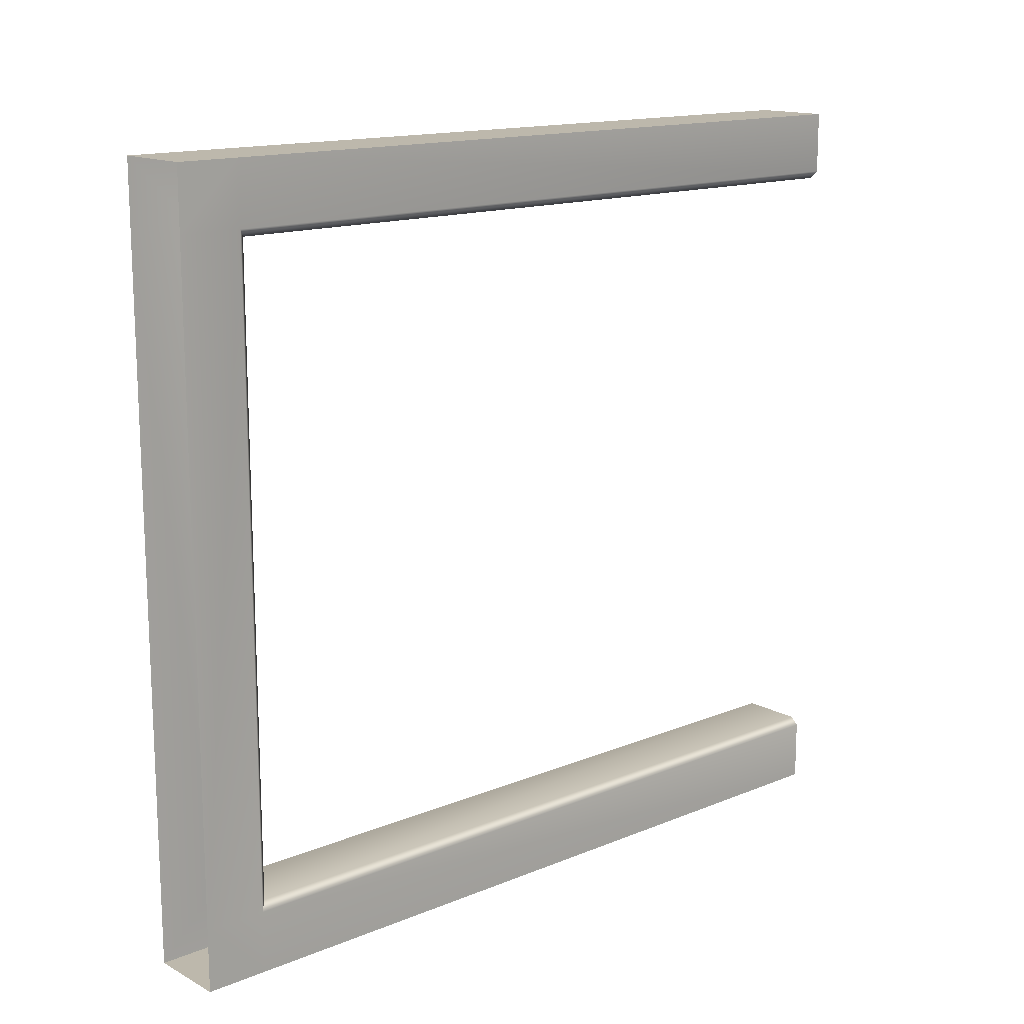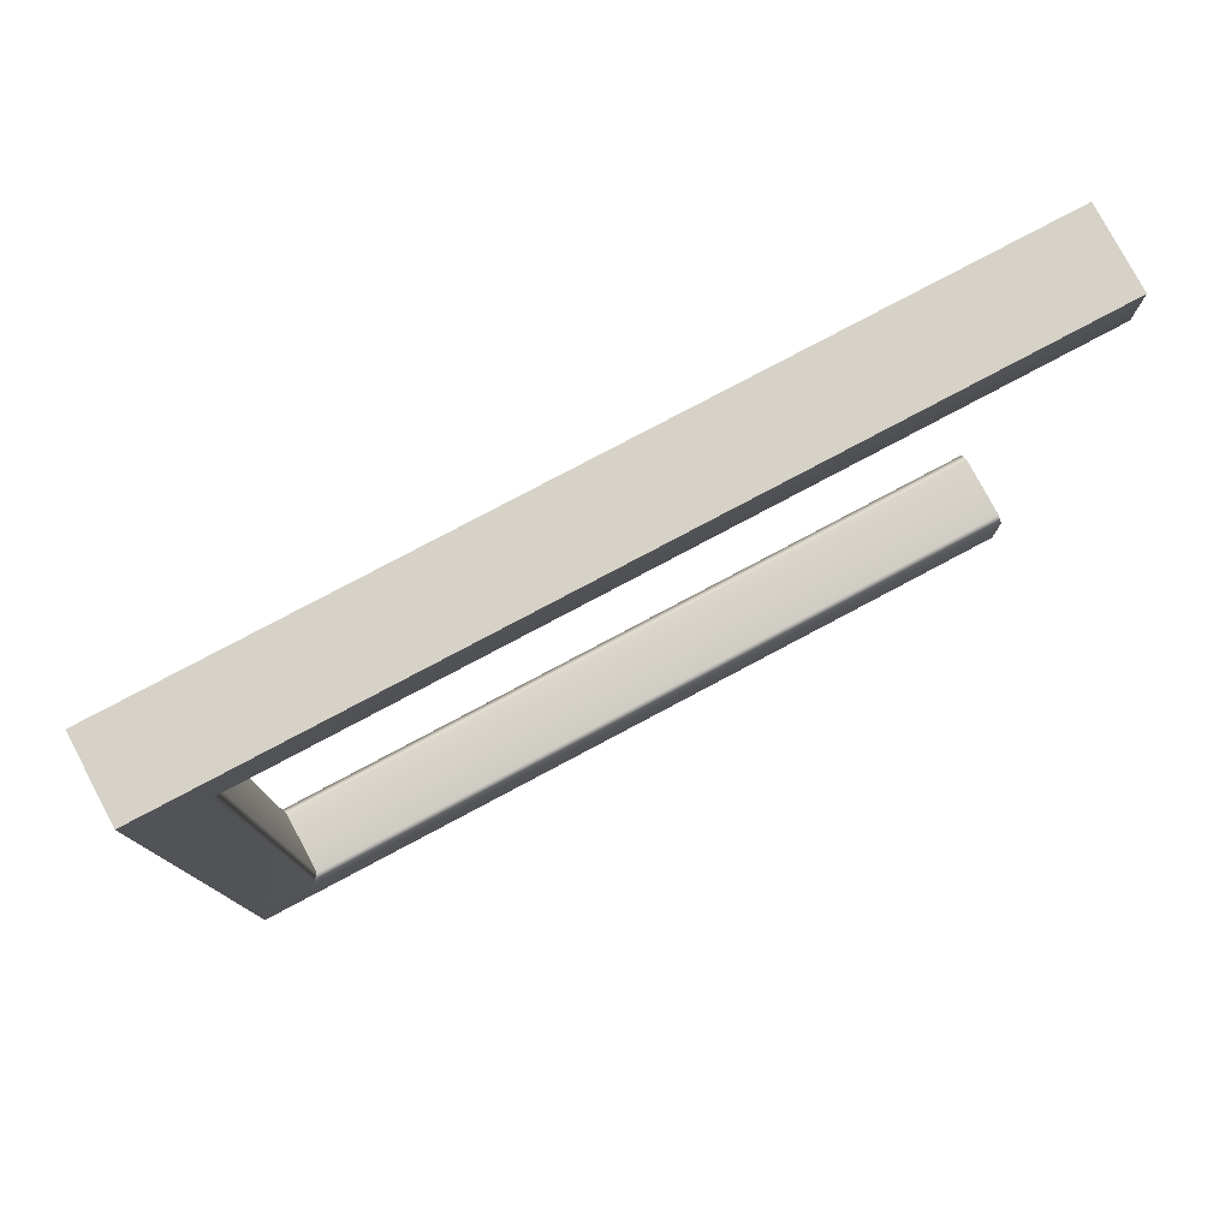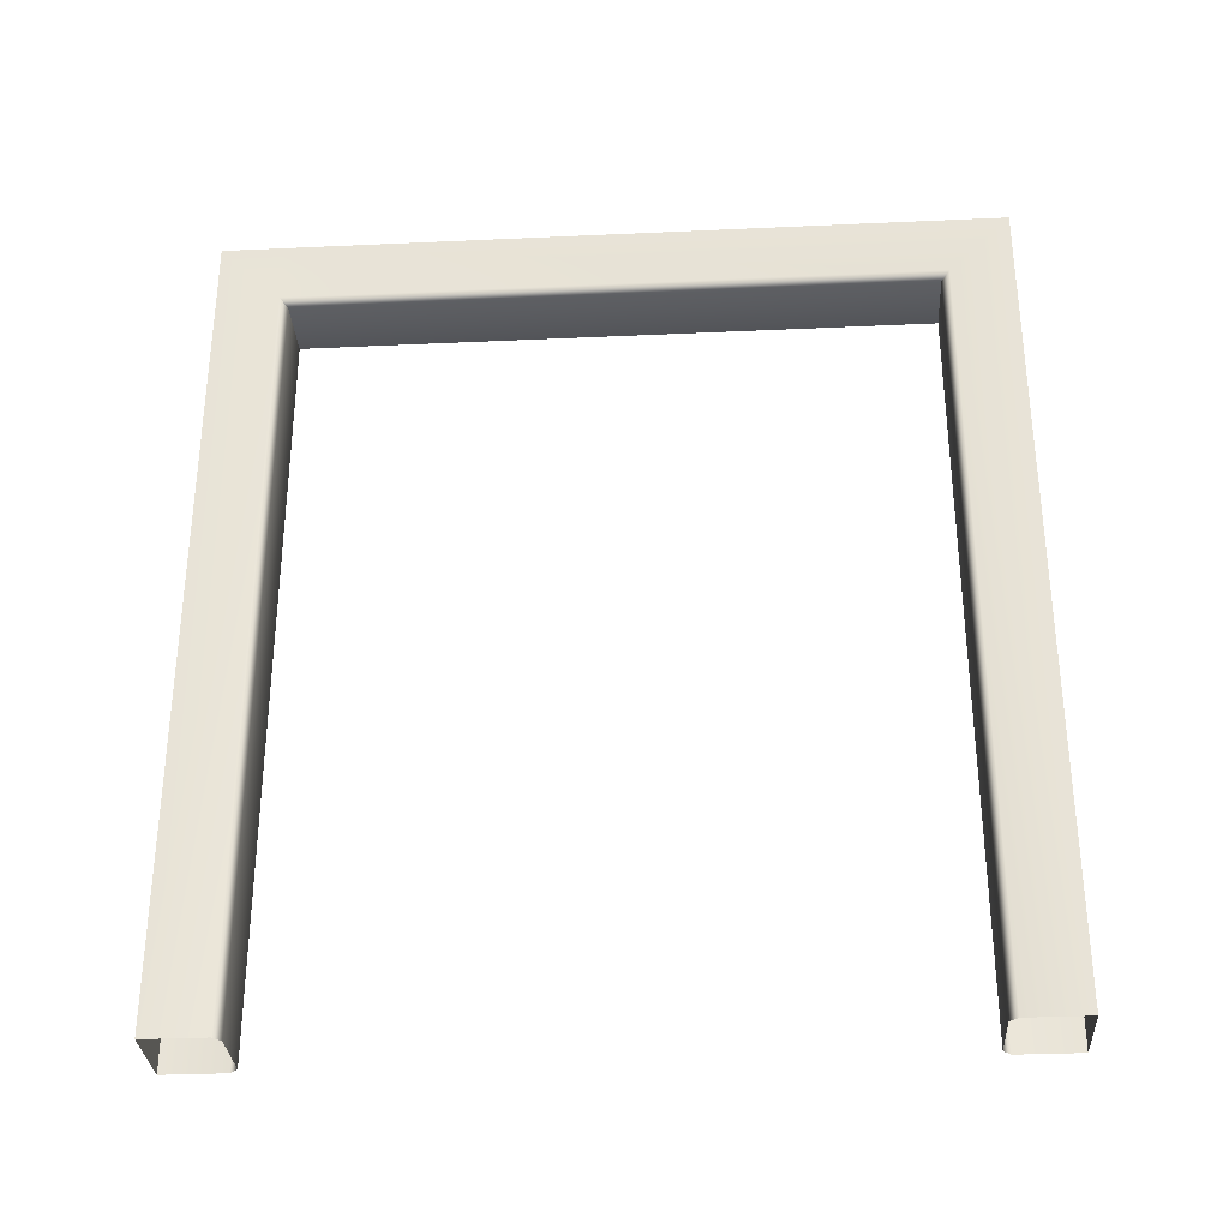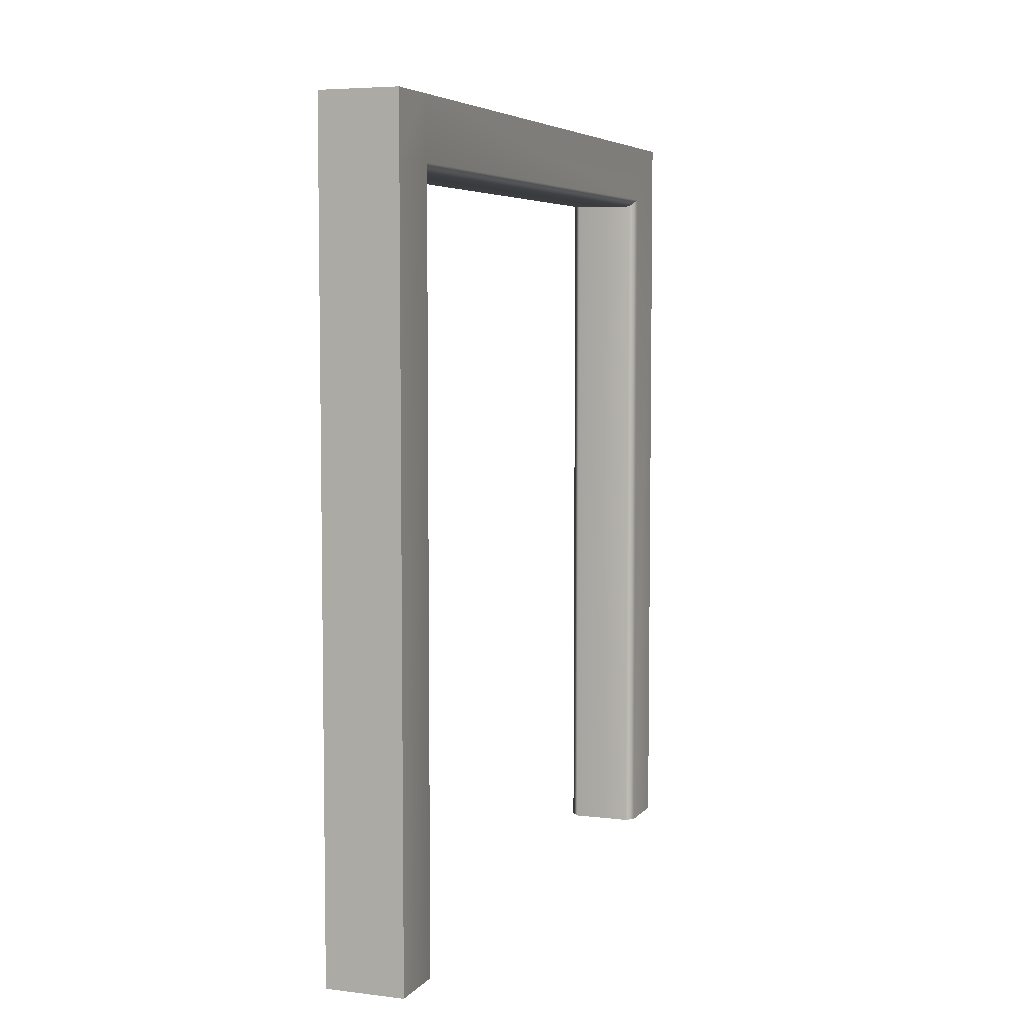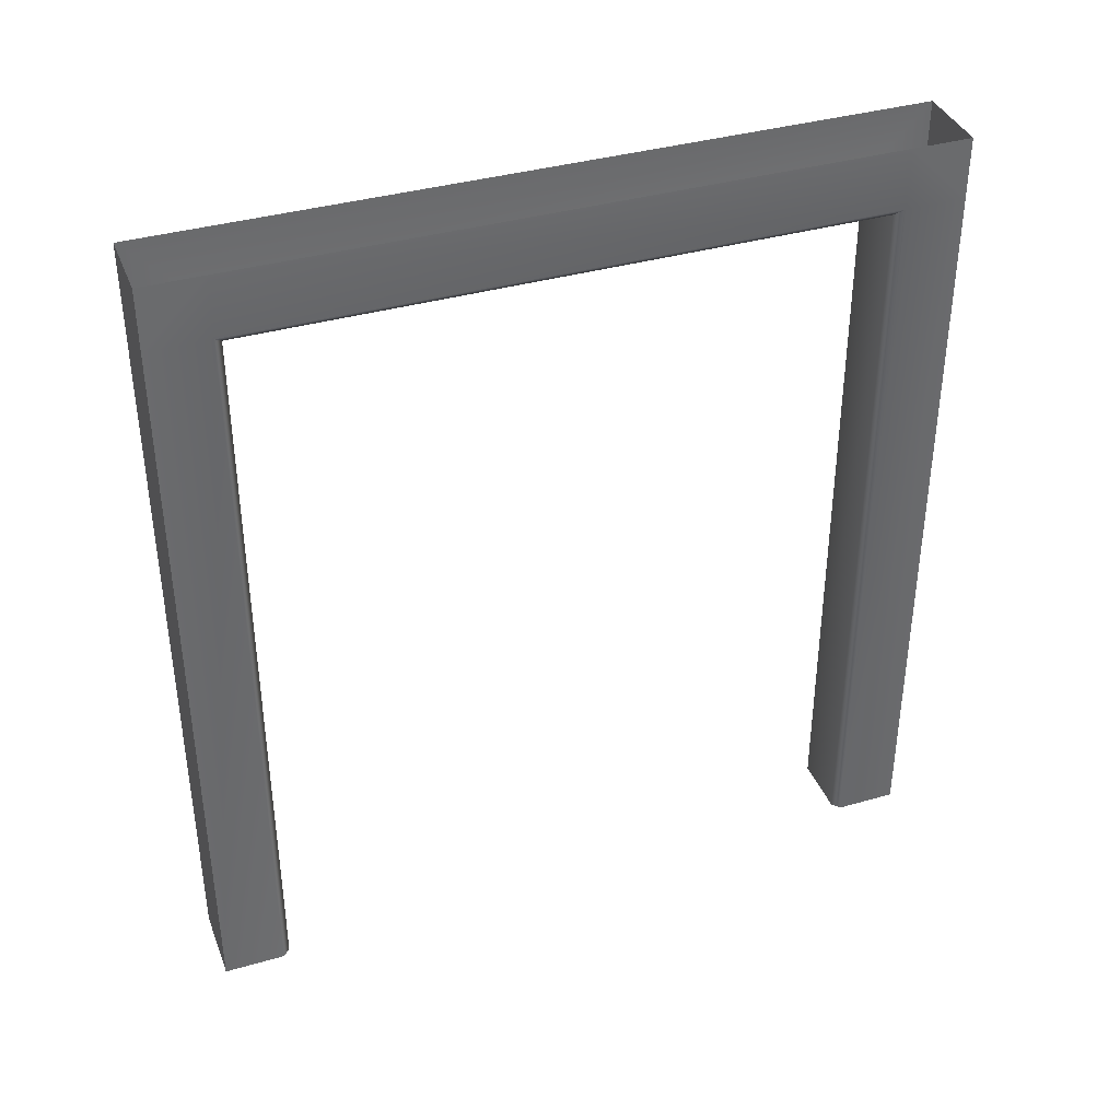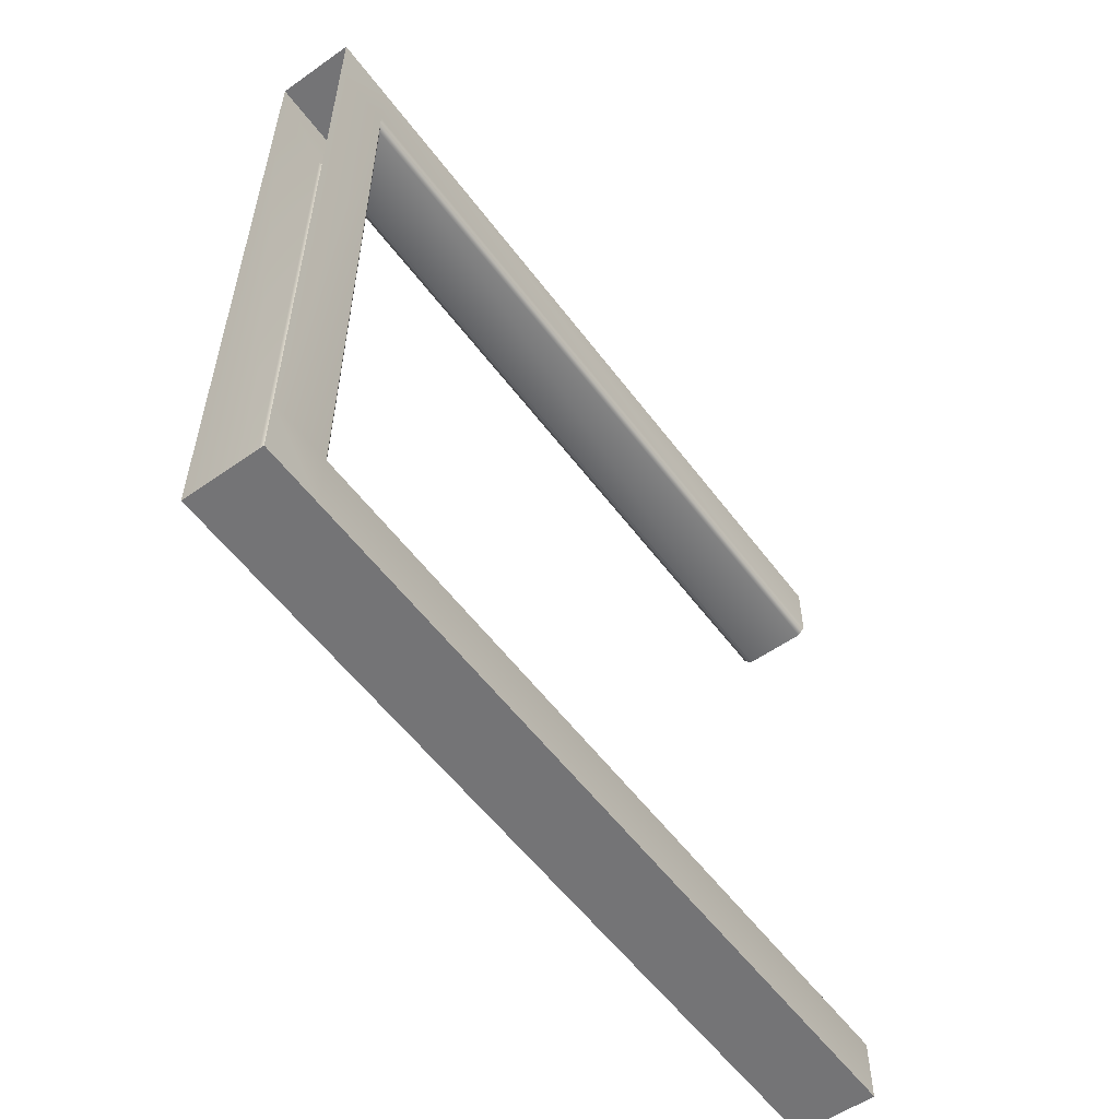
<metadata>
{"format":"obj","ext":"obj","renderer":"f3d","projection":"perspective","resolution":1024,"background":"white","views":[{"elev":14.8,"azim":-131.4,"up":"+Z"},{"elev":78.6,"azim":-118.0,"up":"+Z"},{"elev":-31.7,"azim":93.7,"up":"+Y"},{"elev":5.6,"azim":-159.3,"up":"+Y"},{"elev":37.9,"azim":-110.1,"up":"+Y"},{"elev":-56.3,"azim":-143.7,"up":"+Z"}]}
</metadata>
<code>
g default
v -2.871 4.511 2.3
v -2.438 4.511 2.3
v -2.871 4.511 1.961
v -2.438 4.511 1.961
v -2.871 0 1.961
v -2.438 0 1.961
v -2.871 4.172 1.961
v -2.438 4.172 1.961
v -2.438 4.172 6.18
v -2.871 4.172 6.18
v -2.438 4.511 6.18
v -2.871 4.511 6.18
v -2.871 4.511 5.842
v -2.438 4.511 5.842
v -2.438 -0 6.18
v -2.871 -0 6.18
v -2.828 0 2.344
v -2.871 0 2.3
v -2.871 4.172 2.3
v -2.828 4.129 2.344
v -2.438 0 2.3
v -2.481 0 2.344
v -2.481 4.129 2.344
v -2.438 4.172 2.3
v -2.481 4.129 5.798
v -2.438 4.172 5.842
v -2.871 4.172 5.842
v -2.828 4.129 5.798
v -2.481 -0 5.798
v -2.438 -0 5.842
v -2.871 -0 5.842
v -2.828 -0 5.798
g arch
f 7 8 6 5
f 10 9 11 12
f 3 4 8 7
f 9 10 16 15
f 18 17 20 19
f 19 20 28 27
f 22 21 24 23
f 23 24 26 25
f 25 26 30 29
f 27 28 32 31
f 20 17 22 23
f 24 21 6 8
f 5 18 19 7
f 7 19 1 3
f 24 8 4 2
f 20 23 25 28
f 24 2 14 26
f 1 19 27 13
f 13 27 10 12
f 26 14 11 9
f 28 25 29 32
f 26 9 15 30
f 10 27 31 16

</code>
